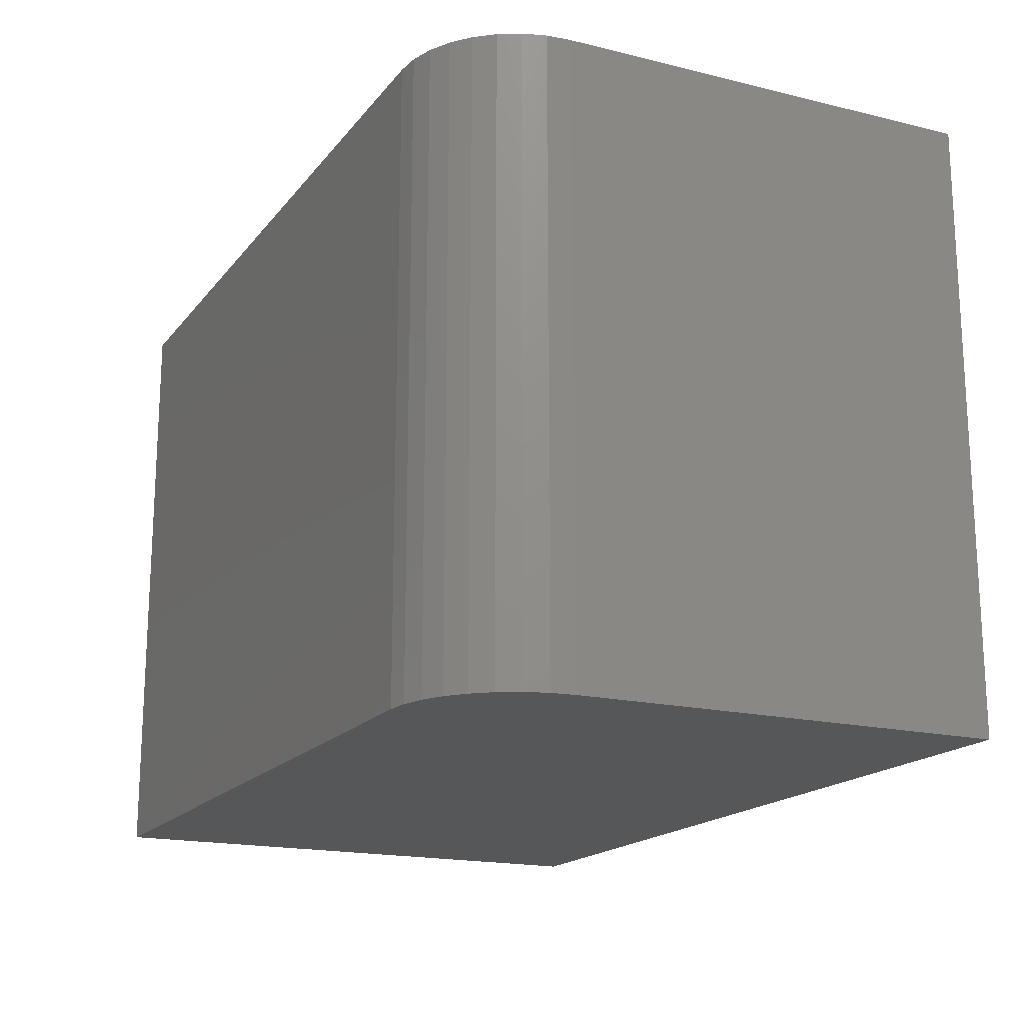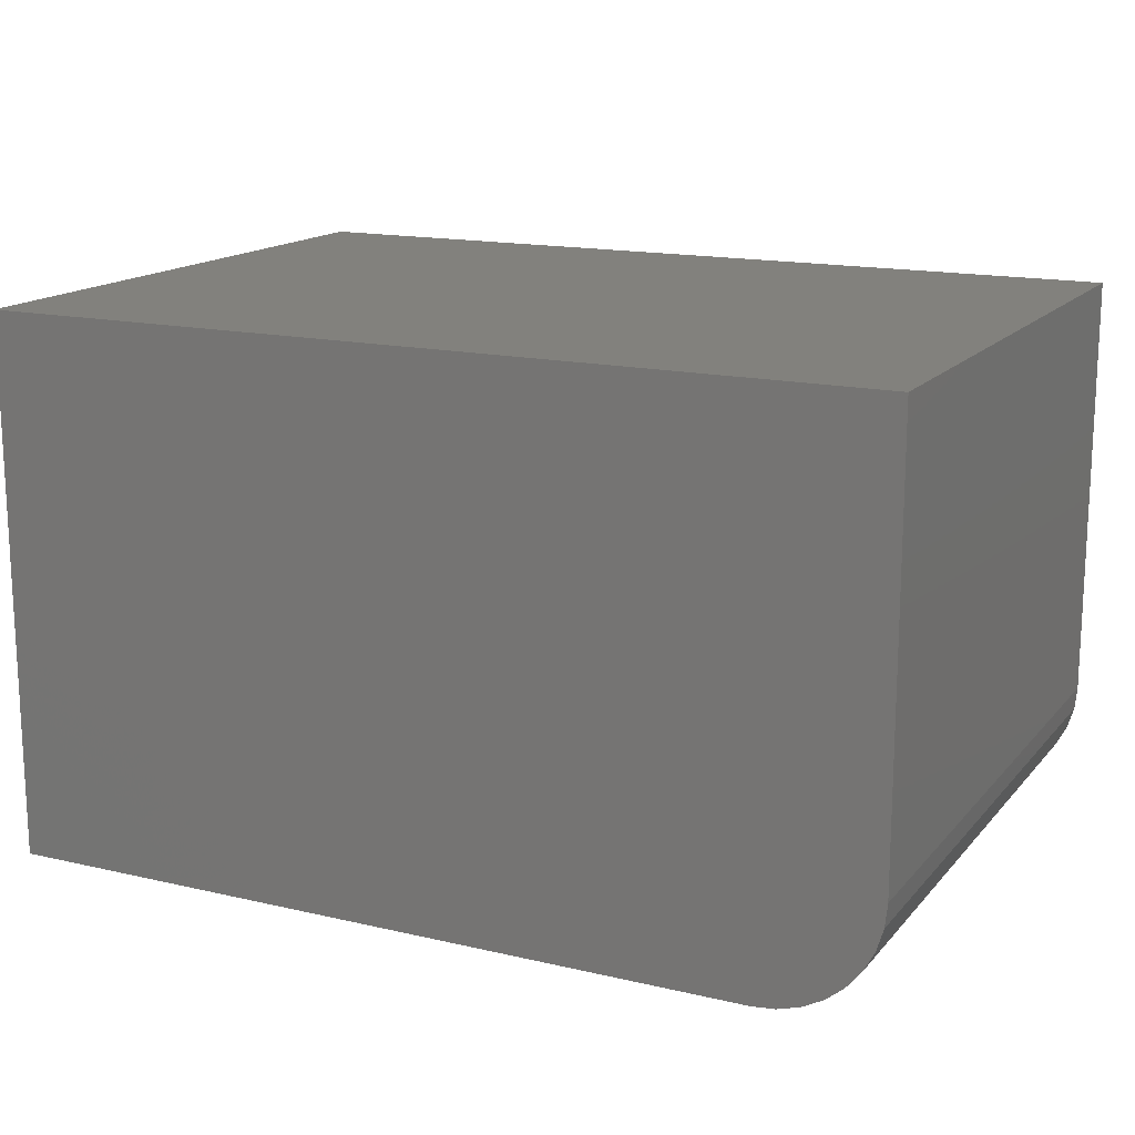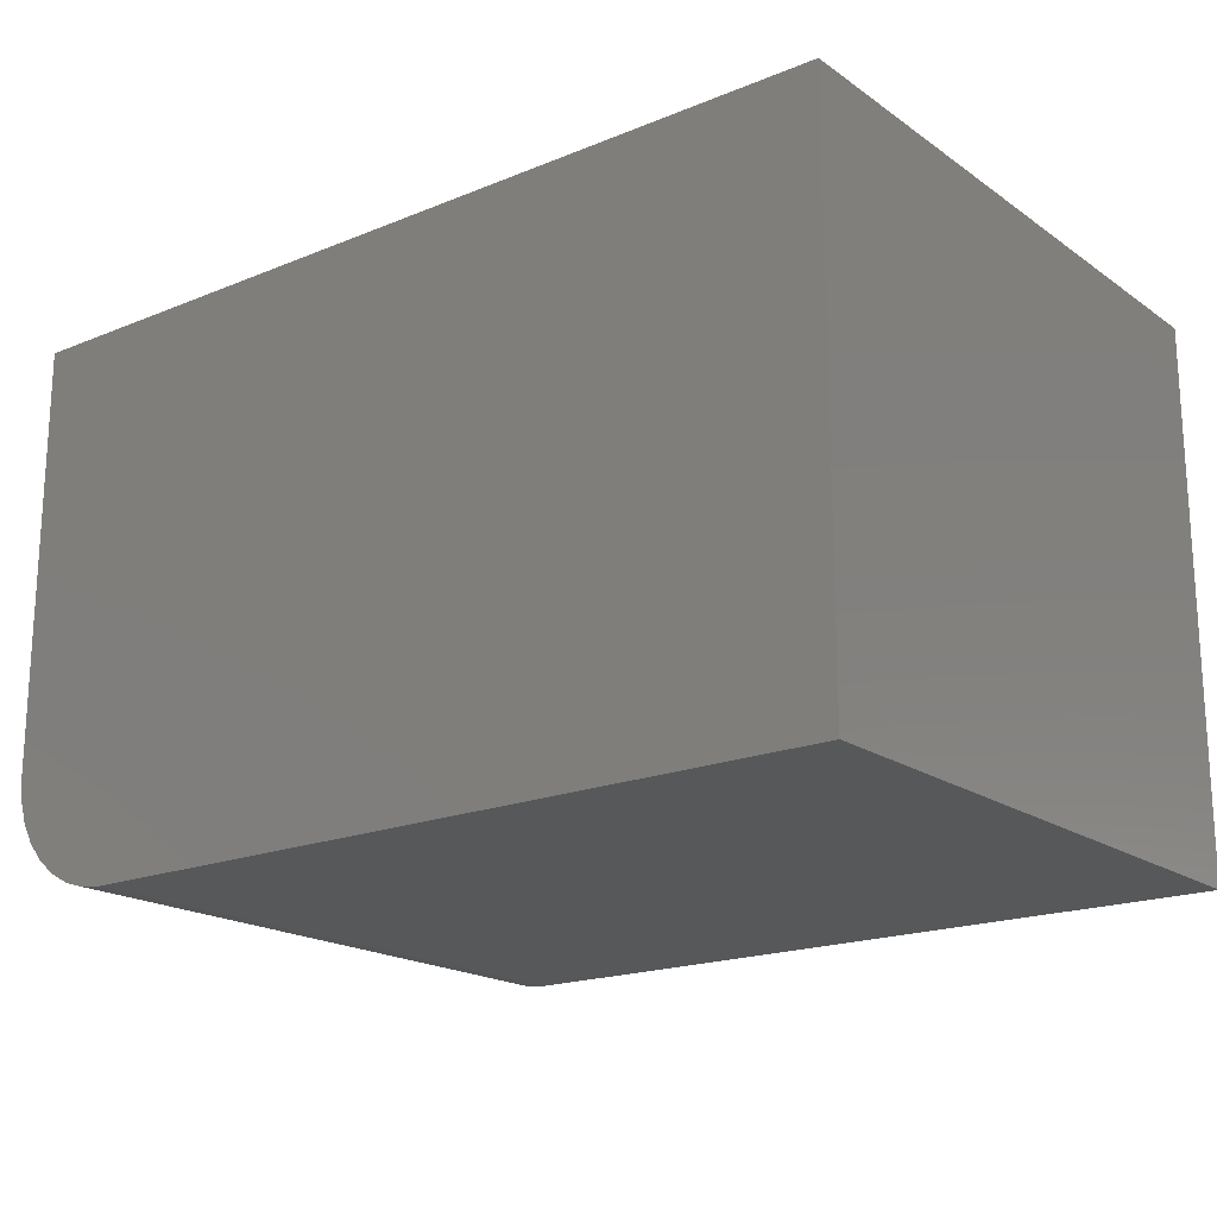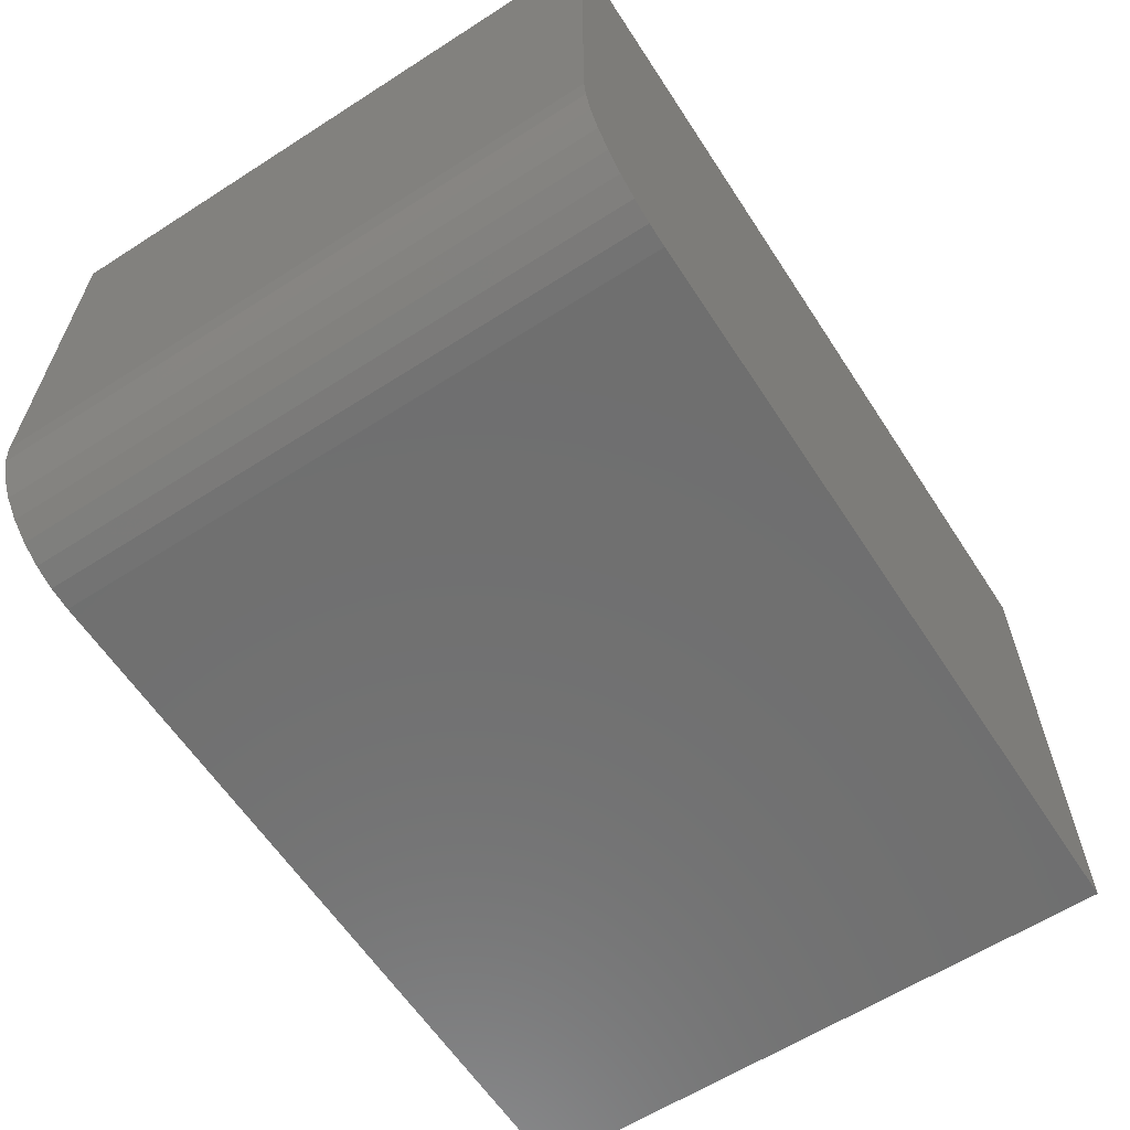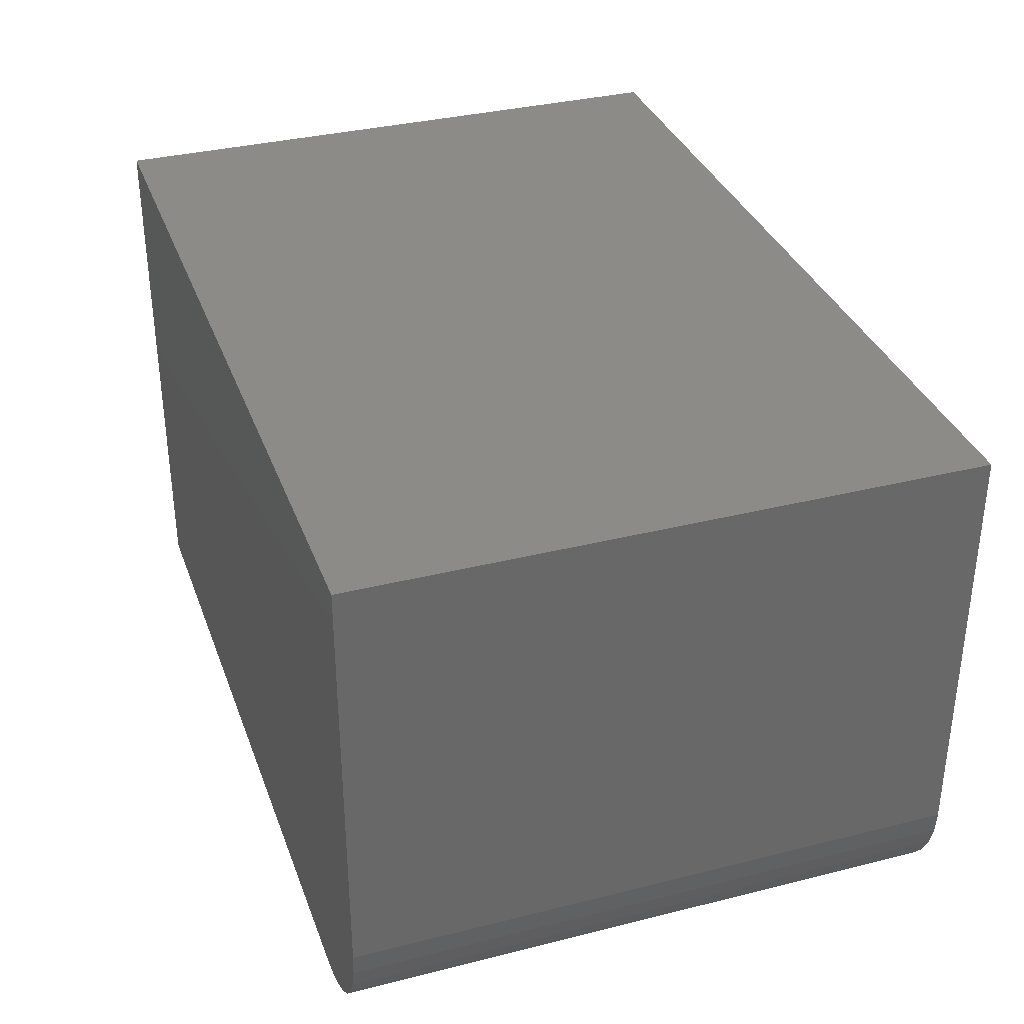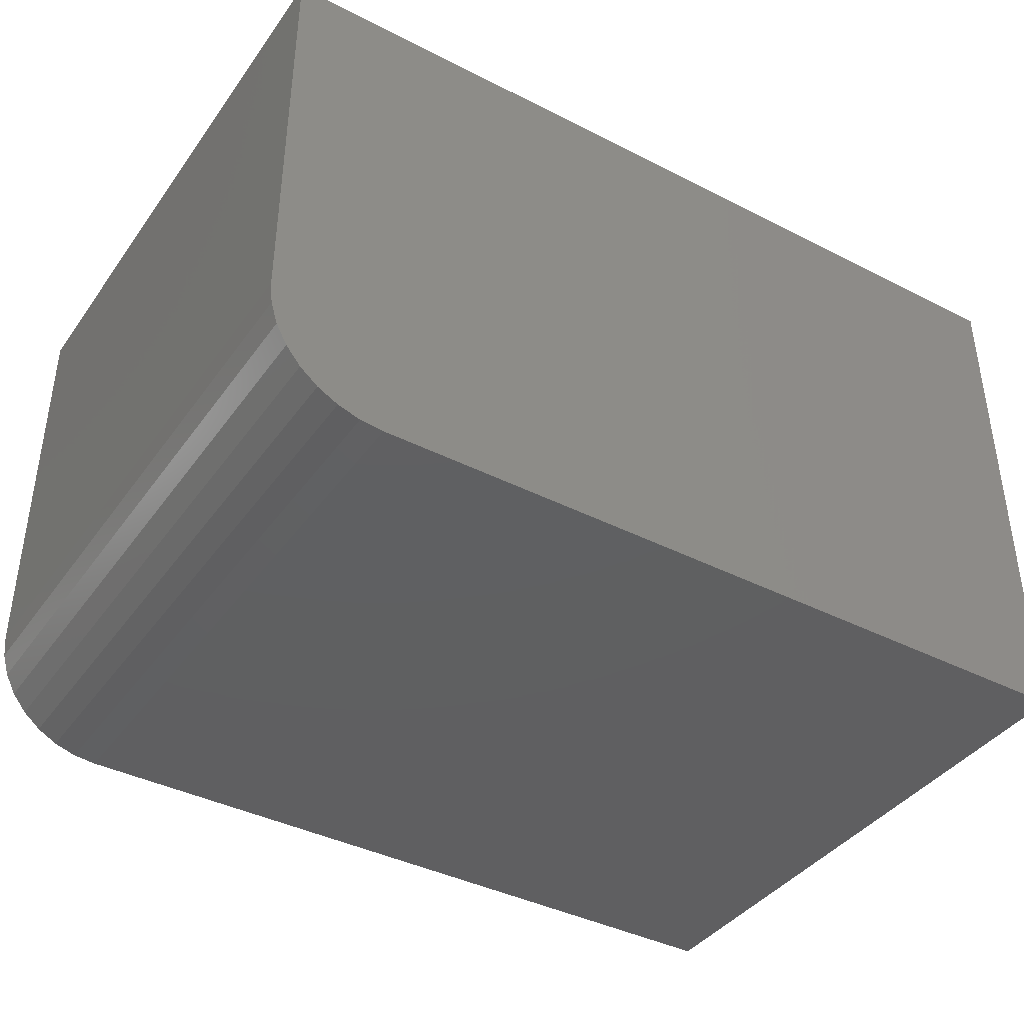
<metadata>
{"format":"stl","ext":"stl","renderer":"f3d","projection":"perspective","resolution":1024,"background":"white","views":[{"elev":-17.6,"azim":64.3,"up":"+Z"},{"elev":15.6,"azim":26.1,"up":"+Y"},{"elev":-18.8,"azim":-142.2,"up":"+Y"},{"elev":-61.4,"azim":123.1,"up":"+Y"},{"elev":34.4,"azim":71.3,"up":"+Y"},{"elev":-39.9,"azim":147.8,"up":"+Y"}]}
</metadata>
<code>
# stl→obj: 24 verts, 44 faces
v 0.1641 -0.3594 0.07812
v 0.6719 -0.3594 0.07812
v 0.1641 -0.3594 0.4852
v 0.6719 -0.3594 0.4852
v 0.6871 -0.3579 0.4852
v 0.7018 -0.3534 0.4852
v 0.7153 -0.3462 0.4852
v 0.7271 -0.3365 0.4852
v 0.7368 -0.3247 0.4852
v 0.7441 -0.3111 0.4852
v 0.7485 -0.2965 0.4852
v 0.75 -0.2812 0.4852
v 0.75 5.512e-17 0.4852
v 0.1641 2.26e-17 0.4852
v 0.75 -0.2812 0.07812
v 0.75 3.253e-17 0.07812
v 0.7485 -0.2965 0.07812
v 0.7441 -0.3111 0.07812
v 0.7368 -0.3247 0.07812
v 0.7271 -0.3365 0.07812
v 0.7153 -0.3462 0.07812
v 0.7018 -0.3534 0.07812
v 0.6871 -0.3579 0.07812
v 0.1641 0 0.07812
f 1 2 3
f 3 2 4
f 4 5 6
f 4 6 7
f 4 7 8
f 4 8 9
f 4 9 10
f 4 10 11
f 4 11 12
f 4 12 13
f 4 13 14
f 4 14 3
f 15 16 12
f 12 16 13
f 16 15 17
f 16 17 18
f 16 18 19
f 16 19 20
f 16 20 21
f 16 21 22
f 16 22 23
f 16 23 2
f 16 2 1
f 16 1 24
f 15 12 17
f 17 12 11
f 17 11 18
f 18 11 10
f 18 10 19
f 19 10 9
f 19 9 20
f 20 9 8
f 20 8 21
f 21 8 7
f 21 7 22
f 22 7 6
f 22 6 23
f 23 6 5
f 23 5 2
f 2 5 4
f 24 14 16
f 16 14 13
f 3 14 1
f 1 14 24

</code>
